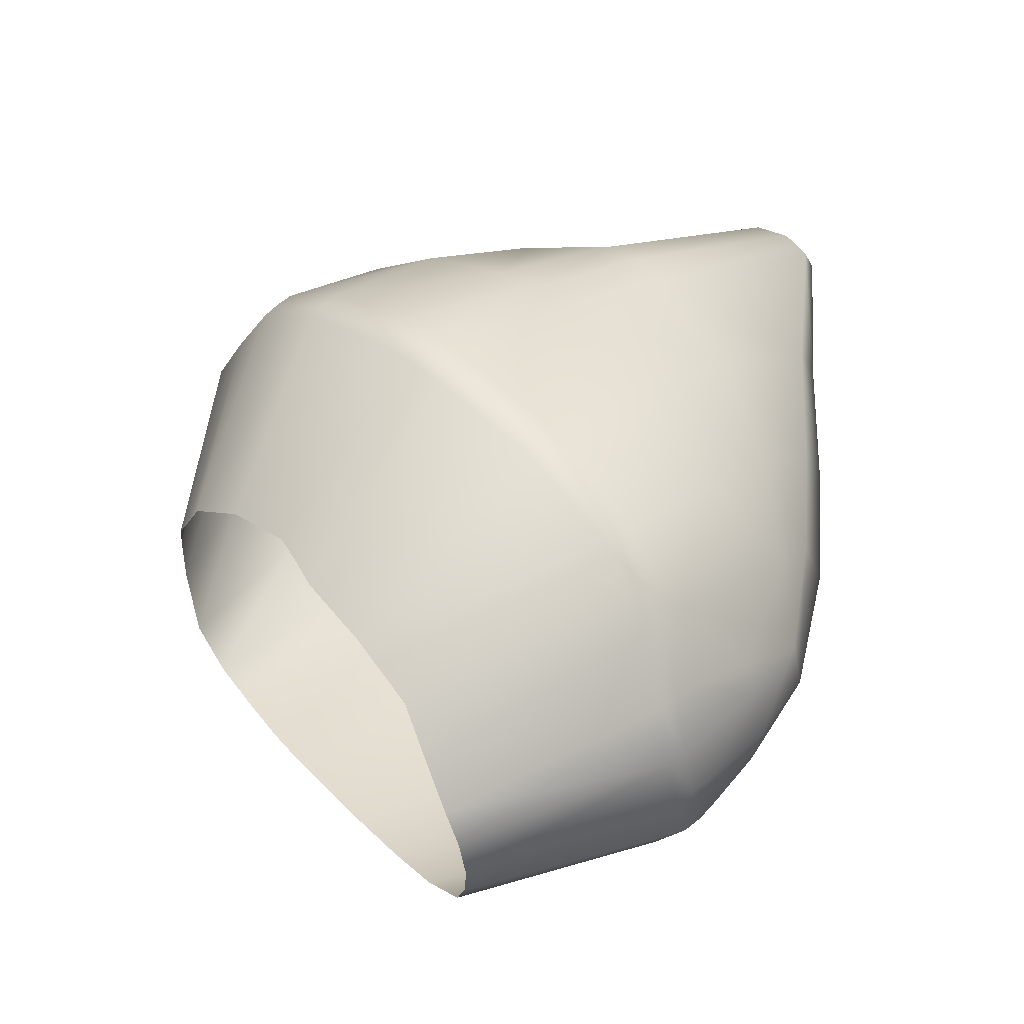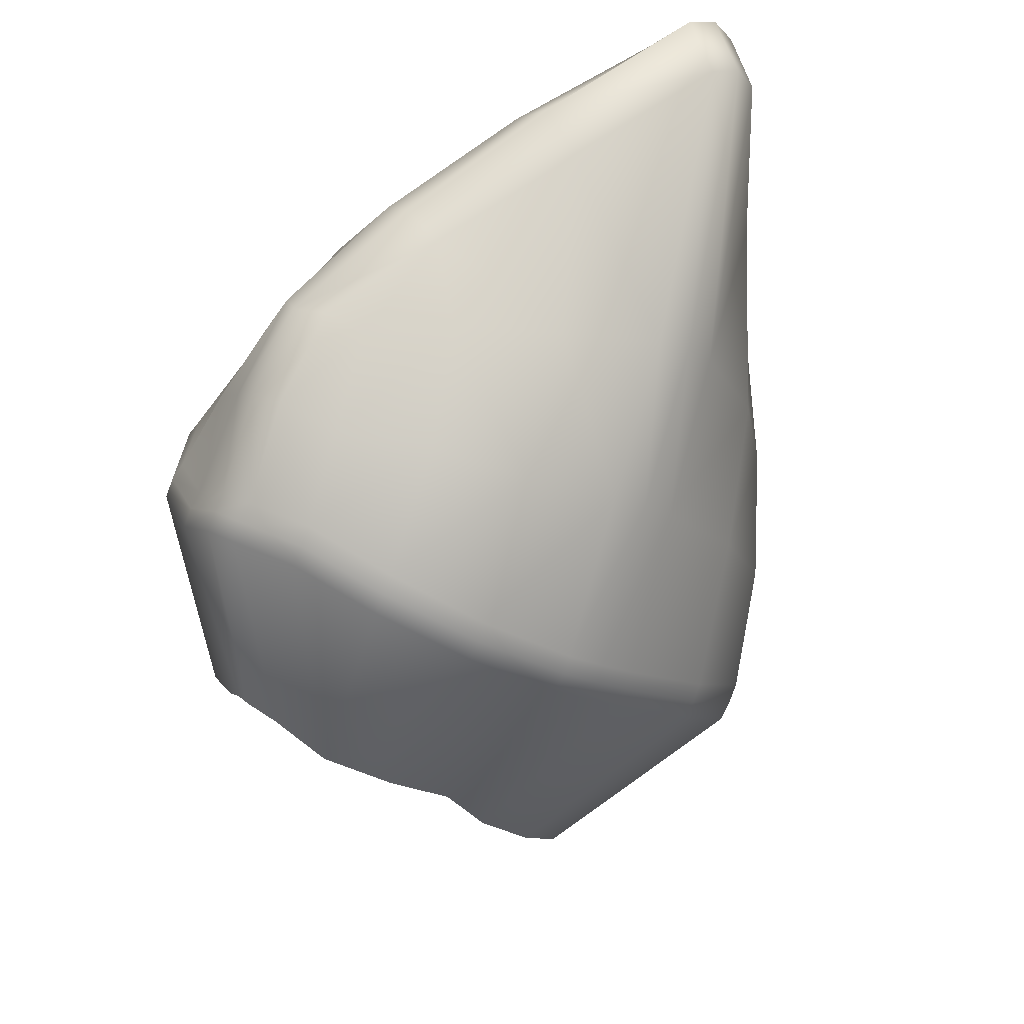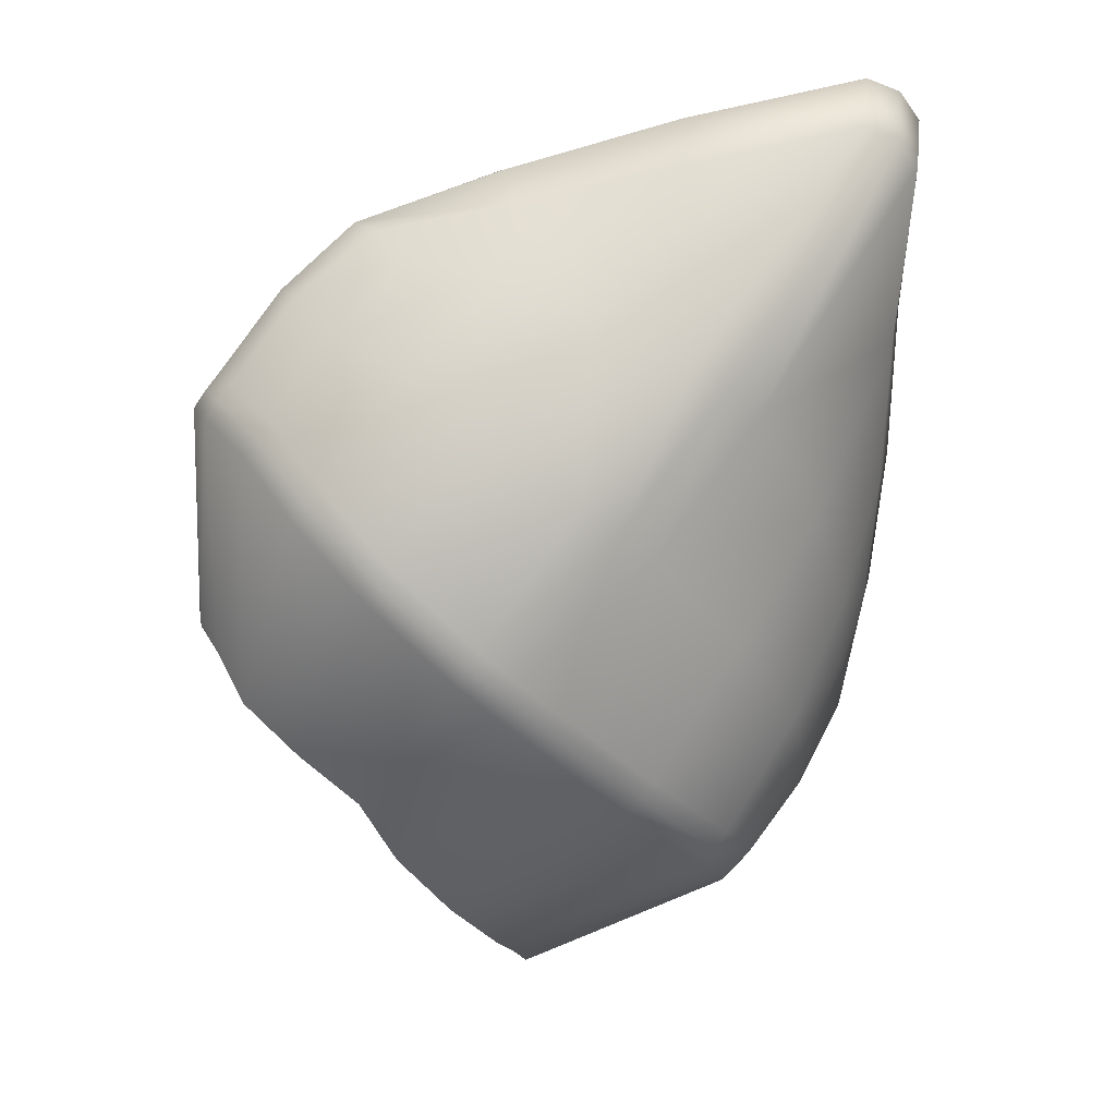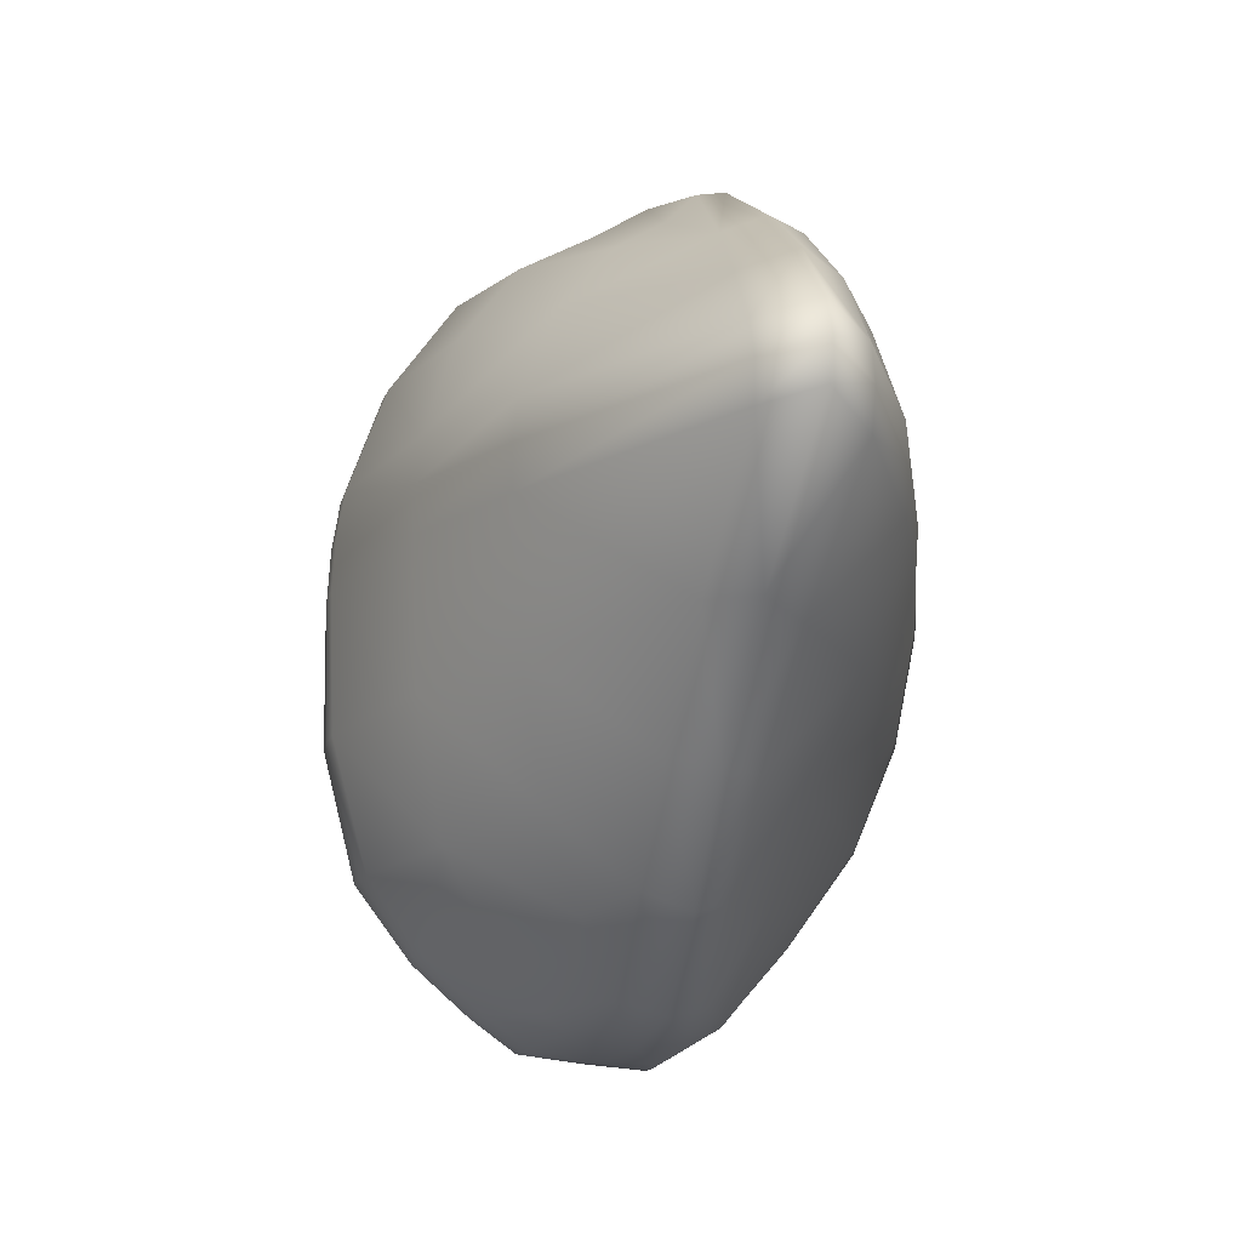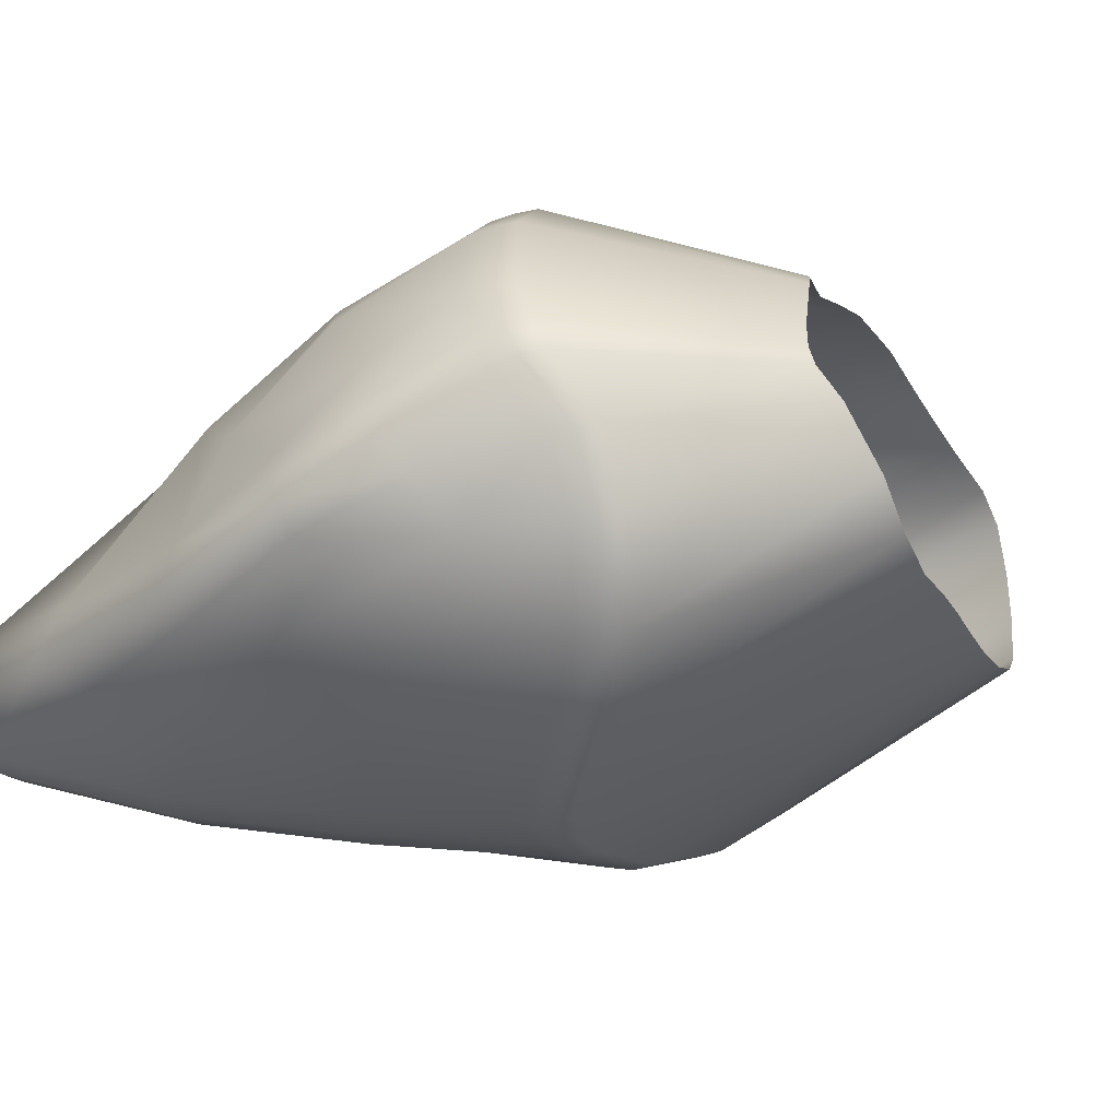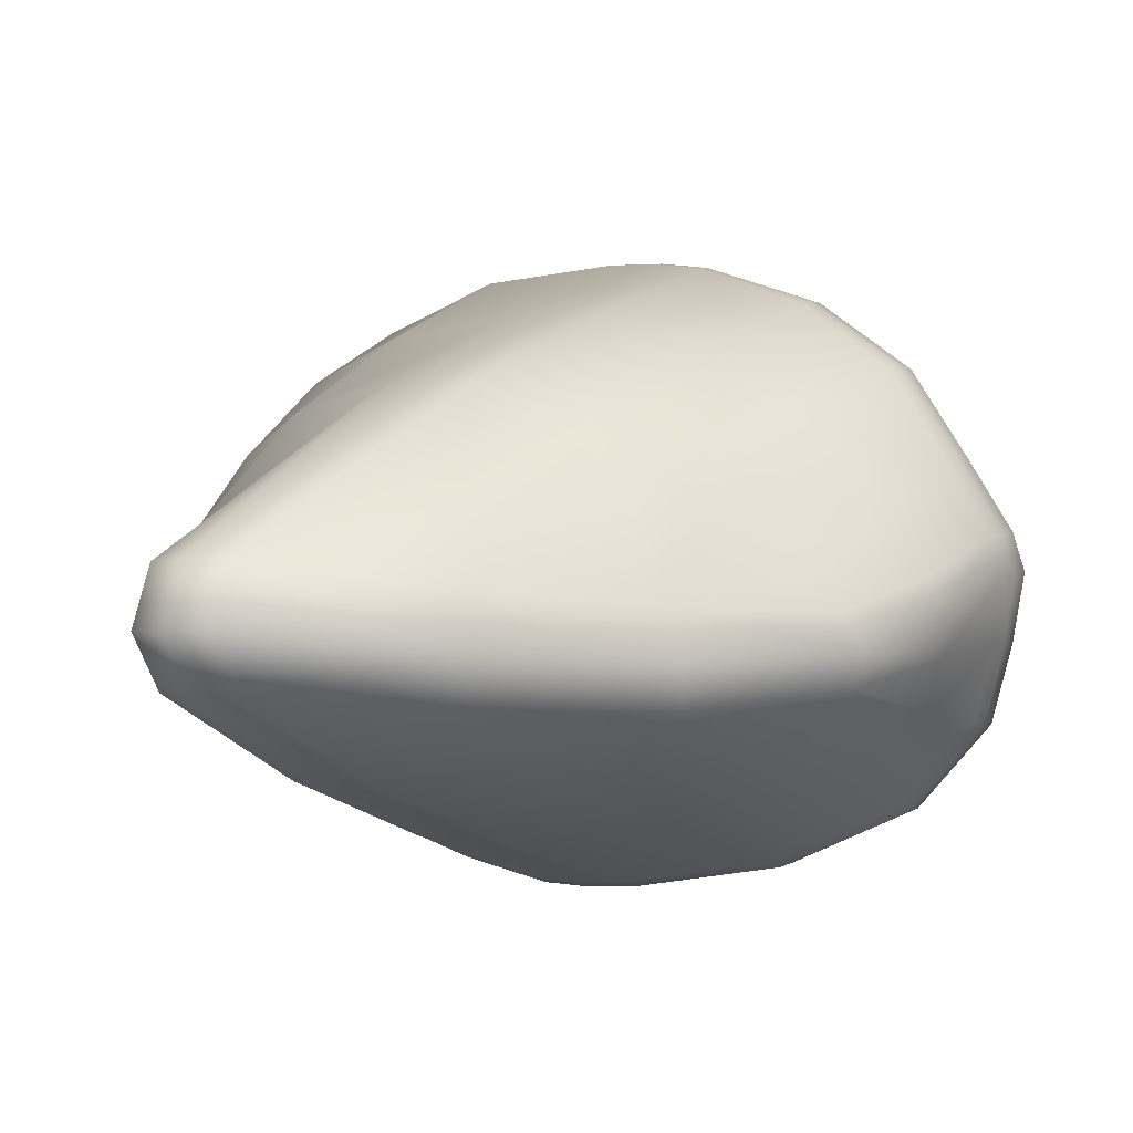
<metadata>
{"format":"obj","ext":"obj","renderer":"f3d","projection":"perspective","resolution":1024,"background":"white","views":[{"elev":-31.4,"azim":-176.0,"up":"+Z"},{"elev":51.5,"azim":144.7,"up":"+Z"},{"elev":38.4,"azim":173.2,"up":"+Z"},{"elev":31.0,"azim":-95.6,"up":"+Z"},{"elev":-27.1,"azim":62.0,"up":"+Y"},{"elev":-8.8,"azim":-7.7,"up":"+Y"}]}
</metadata>
<code>
g Turtle_Shield_04_R_08
v -0.04159 -0.001634 -0.009468
v -0.03643 -0.003841 -0.01661
v -0.03741 0.0004059 -0.01616
v -0.03997 -0.004975 -0.01005
v -0.0423 -0.006465 0.002116
v -0.04451 -0.003328 0.003197
v -0.04341 -0.008268 0.01488
v -0.04558 -0.004995 0.0174
v -0.04379 -0.01118 0.0285
v -0.04603 -0.007763 0.03242
v -0.04541 -0.01516 0.04461
v -0.04734 -0.01165 0.04971
v -0.04349 -0.0156 0.04767
v -0.04541 -0.01201 0.05253
v -0.04024 -0.01578 0.04938
v -0.04226 -0.01216 0.05398
v -0.0258 -0.013 0.05056
v -0.02475 -0.01647 0.04745
v -0.009648 -0.01295 0.04645
v -0.03031 -0.02074 0.03793
v -0.03367 -0.02062 0.03573
v -0.03578 -0.02007 0.03238
v -0.03768 -0.01689 0.02052
v -0.0094 -0.01594 0.04463
v 0.004236 -0.01132 0.04284
v -0.01744 -0.02033 0.03942
v -0.01977 -0.02391 0.02699
v -0.02332 -0.02379 0.02465
v -0.02587 -0.02322 0.02129
v -0.03732 -0.01316 0.008095
v -0.01261 -0.02629 0.01352
v -0.02934 -0.02064 0.01135
v -0.03751 -0.01036 -0.002205
v -0.01566 -0.02577 0.01026
v -0.031 -0.01698 0.0009909
v -0.03488 -0.00703 -0.01557
v -0.0208 -0.02349 0.002033
v -0.03226 -0.0128 -0.008051
v -0.02959 -0.007952 -0.02063
v -0.03228 -0.002032 -0.0223
v -0.03108 -0.001476 -0.02383
v -0.02444 -0.01965 -0.006402
v -0.02692 -0.01389 -0.01439
v -0.02824 -0.007808 -0.02214
v -0.02962 -0.001098 -0.02516
v -0.02557 -0.01399 -0.01591
v -0.02313 -0.01995 -0.007861
v -0.02678 -0.007525 -0.02353
v -0.007631 -0.002721 -0.03078
v -0.008767 0.001879 -0.03187
v -0.004588 -0.00559 -0.02798
v -0.02418 -0.01372 -0.01731
v -0.0009541 -0.00776 -0.02403
v -0.0218 -0.01962 -0.009252
v 0.003093 -0.009128 -0.0196
v -0.01954 -0.02385 0.0005803
v -0.01826 -0.02348 -0.0008244
v 0.007231 -0.009878 -0.01505
v -0.01441 -0.02614 0.008829
v -0.01317 -0.02573 0.007403
v -0.01133 -0.02664 0.01211
v -0.01007 -0.02622 0.01073
v 0.009899 -0.01023 -0.0121
v 0.01246 -0.0105 -0.009056
v -0.008949 -0.02632 0.01604
v -0.006345 -0.02622 0.01329
v 0.01542 -0.01088 -0.005138
v -0.007643 -0.02665 0.01466
v -0.007975 -0.02305 0.02979
v 0.004026 -0.02492 0.01706
v 0.01827 -0.009751 -0.001544
v 0.002834 -0.02531 0.01854
v 0.001576 -0.02498 0.01996
v 0.01366 -0.02068 0.01976
v 0.02041 -0.006531 0.001635
v 0.01136 -0.0207 0.02284
v 0.01256 -0.02101 0.02135
v -0.005116 -0.01861 0.03927
v 0.01895 -0.01425 0.02265
v 0.0211 -0.001564 0.005327
v 0.00305 -0.02007 0.03114
v 0.01786 -0.01455 0.02428
v 0.01668 -0.01431 0.02586
v 0.02011 -0.008136 0.02503
v 0.0213 0.0007553 0.007796
v 0.01991 -0.003207 0.02934
v 0.01871 -0.003664 0.03092
v 0.01897 -0.008564 0.02663
v 0.01737 -0.004122 0.03238
v 0.01778 -0.008551 0.02824
v 0.01144 -0.01451 0.0323
v 0.01132 -0.01088 0.03591
v 0.01128 -0.007901 0.03836
v 0.00356 -0.01379 0.04153
v 0.005416 -0.0145 0.03859
v 0.02114 0.002301 0.008258
v 0.0213 0.0007553 0.007796
v 0.01991 -0.003207 0.02934
v 0.01885 -0.0002601 0.03005
v 0.01978 0.005192 0.00743
v 0.01761 -0.0006576 0.03161
v 0.01871 -0.003664 0.03092
v 0.01569 0.005141 0.0298
v 0.01764 0.01058 0.005537
v 0.01626 -0.001118 0.03307
v 0.01737 -0.004122 0.03238
v 0.01128 -0.007901 0.03836
v 0.01445 0.004804 0.03137
v 0.01321 0.004212 0.03286
v 0.00984 -0.00518 0.03922
v 0.002335 -0.008577 0.0435
v 0.004236 -0.01132 0.04284
v -0.01028 -0.008899 0.04535
v -0.009648 -0.01295 0.04645
v 0.0002984 -0.005657 0.04194
v 0.007125 -0.0001075 0.03793
v -0.006614 -0.0007898 0.04287
v -0.02563 -0.00792 0.04871
v -0.0258 -0.013 0.05056
v 0.001049 0.006687 0.03787
v 0.009405 0.01184 0.03082
v -0.01506 0.00463 0.04149
v -0.005586 0.01233 0.03462
v -0.04109 -0.006871 0.05204
v -0.04226 -0.01216 0.05398
v 0.01053 0.01247 0.02931
v -0.02375 0.008412 0.03814
v 0.003539 0.01819 0.02586
v -0.01314 0.01586 0.02961
v -0.04426 -0.006839 0.05058
v -0.04541 -0.01201 0.05253
v 0.01172 0.01279 0.02772
v -0.02687 0.009083 0.03584
v 0.004536 0.01881 0.02434
v 0.005683 0.01909 0.02273
v 0.01284 0.01492 0.00231
v -0.003432 0.02241 0.01958
v -0.01639 0.01658 0.02693
v -0.04619 -0.006645 0.04773
v -0.04734 -0.01165 0.04971
v -0.04603 -0.007763 0.03242
v -0.001332 0.02306 0.0164
v 0.007657 0.01726 -0.002172
v -0.002475 0.02291 0.01803
v -0.0295 0.009323 0.03282
v -0.04454 -0.003406 0.03136
v -0.04558 -0.004995 0.0174
v -0.004524 0.02403 0.01344
v 0.006097 0.0182 -0.005047
v -0.006624 0.02342 0.01662
v -0.0194 0.01688 0.02385
v -0.005673 0.0239 0.01507
v -0.04398 -0.0009097 0.01739
v -0.04451 -0.003328 0.003197
v -0.03551 0.009267 0.0218
v -0.007715 0.02463 0.01031
v 0.004483 0.01891 -0.008184
v -0.009842 0.02401 0.0135
v -0.008876 0.02449 0.01194
v -0.04304 0.0008728 0.004516
v -0.04159 -0.001634 -0.009468
v -0.02728 0.01737 0.01365
v -0.03914 0.007866 0.009861
v -0.01625 0.02537 0.001411
v -0.000311 0.01984 -0.01455
v -0.01862 0.02449 0.004464
v -0.01747 0.02507 0.002974
v -0.041 0.002685 -0.007779
v -0.03741 0.0004059 -0.01616
v -0.04025 0.005395 0.0002971
v -0.0332 0.01581 0.002701
v -0.02352 0.02331 -0.00769
v -0.004719 0.0188 -0.02071
v -0.02614 0.02219 -0.004816
v -0.02482 0.02287 -0.006209
v -0.02699 0.01876 -0.01401
v -0.006459 0.01583 -0.02522
v -0.02976 0.01774 -0.01128
v -0.02837 0.01836 -0.0126
v -0.0355 0.01219 -0.005438
v -0.03617 0.008525 -0.01253
v -0.02767 0.01401 -0.01969
v -0.008045 0.01362 -0.02926
v -0.02911 0.01359 -0.01832
v -0.03056 0.01294 -0.01705
v -0.03658 0.006272 -0.01466
v -0.02837 0.01007 -0.02344
v -0.009037 0.0111 -0.03132
v -0.009283 0.006519 -0.03211
v -0.0298 0.009604 -0.02207
v -0.03122 0.009008 -0.02074
v -0.03184 0.002894 -0.02194
v -0.02894 0.003946 -0.02461
v -0.008767 0.001879 -0.03187
v -0.02962 -0.001098 -0.02516
v -0.03108 -0.001476 -0.02383
v -0.0304 0.003475 -0.02326
v -0.03228 -0.002032 -0.0223
v -0.03643 -0.003841 -0.01661
g Turtle_Shield_04_R_08_0
f 3 2 1
f 2 4 1
f 1 4 5
f 6 1 5
f 5 7 6
f 7 8 6
f 8 7 9
f 10 8 9
f 10 9 11
f 12 10 11
f 11 13 12
f 13 14 12
f 14 13 15
f 16 14 15
f 16 15 17
f 15 18 17
f 17 18 19
f 15 13 20
f 15 20 18
f 21 13 11
f 13 21 20
f 11 9 22
f 22 21 11
f 23 9 7
f 9 23 22
f 18 24 19
f 19 24 25
f 20 26 18
f 18 26 24
f 20 21 27
f 20 27 26
f 28 21 22
f 21 28 27
f 29 28 22
f 22 23 29
f 30 23 7
f 30 7 5
f 28 31 27
f 31 28 29
f 23 32 29
f 32 23 30
f 33 30 5
f 5 4 33
f 34 31 29
f 29 32 34
f 35 32 30
f 35 30 33
f 33 4 36
f 36 4 2
f 32 37 34
f 32 35 37
f 38 35 33
f 38 33 36
f 36 2 39
f 2 40 39
f 40 41 39
f 42 35 38
f 35 42 37
f 38 36 43
f 36 39 43
f 43 42 38
f 41 44 39
f 39 44 43
f 44 41 45
f 43 46 42
f 44 46 43
f 42 47 37
f 46 47 42
f 48 44 45
f 46 44 48
f 48 45 49
f 45 50 49
f 48 49 51
f 52 46 48
f 52 48 51
f 47 46 52
f 52 51 53
f 54 52 53
f 54 47 52
f 54 53 55
f 47 56 37
f 56 47 54
f 37 56 34
f 57 54 55
f 57 56 54
f 57 55 58
f 56 59 34
f 59 56 57
f 34 59 31
f 60 57 58
f 60 59 57
f 59 61 31
f 61 59 60
f 62 60 58
f 62 61 60
f 63 62 58
f 62 63 64
f 31 61 65
f 31 65 27
f 66 62 64
f 66 64 67
f 68 61 62
f 61 68 65
f 66 68 62
f 69 27 65
f 27 69 26
f 70 66 67
f 70 67 71
f 72 68 66
f 70 72 66
f 65 68 73
f 73 69 65
f 68 72 73
f 74 70 71
f 74 71 75
f 73 72 76
f 69 73 76
f 77 72 70
f 74 77 70
f 72 77 76
f 26 69 78
f 26 78 24
f 79 74 75
f 79 75 80
f 81 69 76
f 69 81 78
f 82 77 74
f 79 82 74
f 76 77 83
f 76 83 81
f 77 82 83
f 84 79 80
f 84 80 85
f 86 84 85
f 86 87 84
f 84 88 79
f 87 88 84
f 88 82 79
f 88 87 89
f 82 88 90
f 83 82 90
f 90 88 89
f 83 91 81
f 91 83 90
f 81 91 78
f 92 90 89
f 92 91 90
f 93 92 89
f 93 25 92
f 25 94 92
f 92 94 91
f 24 94 25
f 91 95 78
f 94 95 91
f 95 94 24
f 78 95 24
f 98 97 96
f 99 98 96
f 99 96 100
f 99 101 98
f 101 102 98
f 103 99 100
f 103 100 104
f 102 101 105
f 106 102 105
f 106 105 107
f 108 101 99
f 103 108 99
f 105 101 109
f 101 108 109
f 105 110 107
f 110 105 109
f 107 110 111
f 112 107 111
f 112 111 113
f 114 112 113
f 111 110 115
f 111 115 113
f 110 116 115
f 116 110 109
f 115 116 117
f 115 117 113
f 113 118 114
f 118 119 114
f 120 116 109
f 116 120 117
f 109 108 121
f 121 120 109
f 117 122 113
f 122 118 113
f 120 123 117
f 123 120 121
f 123 122 117
f 119 118 124
f 125 119 124
f 108 126 121
f 126 108 103
f 118 122 127
f 124 118 127
f 128 123 121
f 121 126 128
f 122 123 129
f 127 122 129
f 129 123 128
f 124 130 125
f 130 131 125
f 132 126 103
f 132 103 104
f 127 133 124
f 133 130 124
f 126 134 128
f 134 126 132
f 135 132 104
f 135 134 132
f 136 135 104
f 137 129 128
f 128 134 137
f 129 138 127
f 138 133 127
f 138 129 137
f 131 130 139
f 140 131 139
f 141 140 139
f 142 135 136
f 143 142 136
f 144 134 135
f 134 144 137
f 142 144 135
f 130 133 145
f 139 130 145
f 146 141 139
f 139 145 146
f 147 141 146
f 148 142 143
f 149 148 143
f 137 144 150
f 150 138 137
f 133 138 151
f 145 133 151
f 138 150 151
f 152 144 142
f 144 152 150
f 148 152 142
f 153 147 146
f 154 147 153
f 145 155 146
f 145 151 155
f 146 155 153
f 148 149 156
f 149 157 156
f 150 158 151
f 150 152 158
f 159 152 148
f 156 159 148
f 152 159 158
f 160 154 153
f 154 160 161
f 151 162 155
f 162 151 158
f 155 163 153
f 153 163 160
f 155 162 163
f 156 157 164
f 157 165 164
f 158 159 166
f 166 162 158
f 167 159 156
f 164 167 156
f 159 167 166
f 160 168 161
f 161 168 169
f 163 170 160
f 168 160 170
f 162 171 163
f 171 162 166
f 163 171 170
f 164 165 172
f 165 173 172
f 166 167 174
f 174 171 166
f 175 167 164
f 167 175 174
f 172 175 164
f 172 173 176
f 173 177 176
f 171 174 178
f 174 175 178
f 179 175 172
f 176 179 172
f 175 179 178
f 171 180 170
f 180 171 178
f 180 181 170
f 181 180 178
f 181 168 170
f 182 176 177
f 183 182 177
f 184 179 176
f 182 184 176
f 178 179 185
f 185 181 178
f 179 184 185
f 186 168 181
f 186 181 185
f 168 186 169
f 187 182 183
f 188 187 183
f 187 188 189
f 190 184 182
f 187 190 182
f 185 184 191
f 191 186 185
f 184 190 191
f 186 191 192
f 169 186 192
f 191 190 192
f 193 187 189
f 193 189 194
f 195 193 194
f 195 196 193
f 197 190 187
f 193 197 187
f 196 197 193
f 190 197 192
f 197 196 198
f 192 197 198
f 192 198 169
f 198 199 169

</code>
